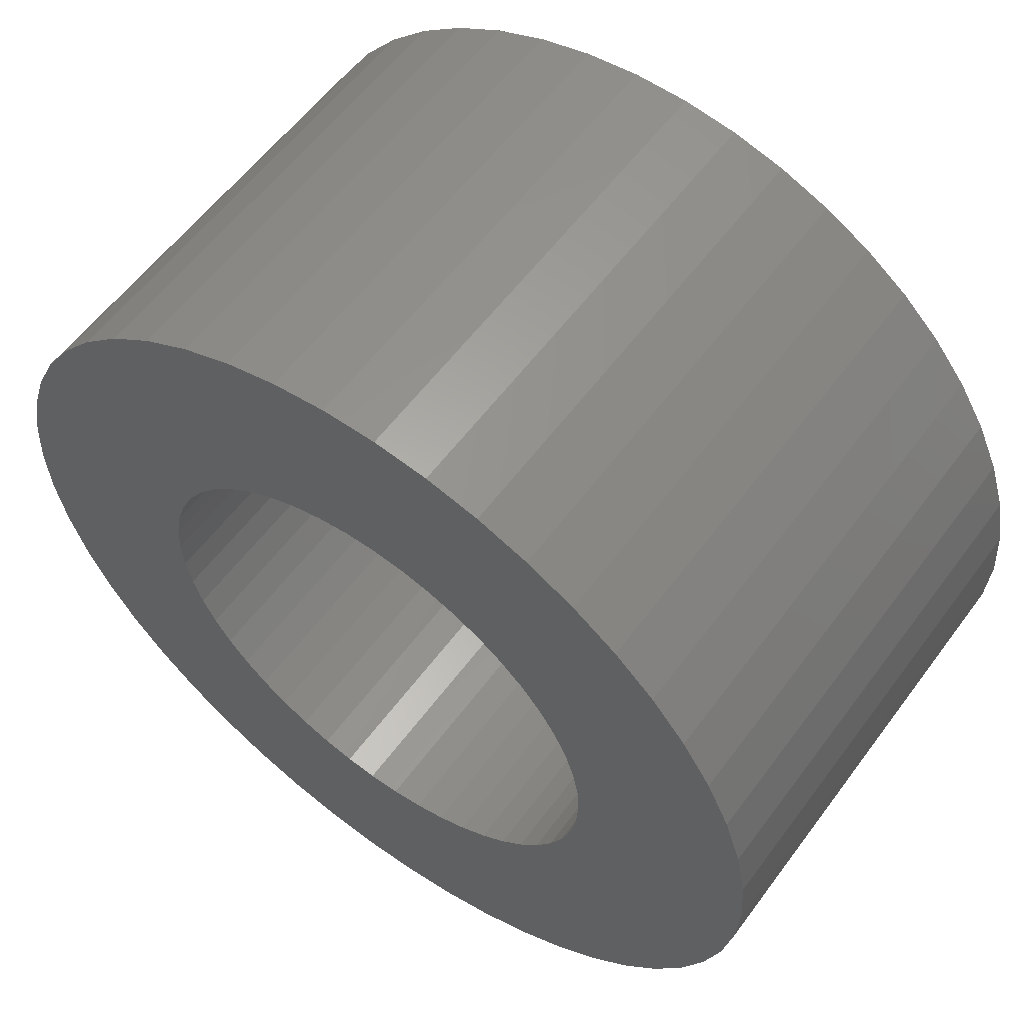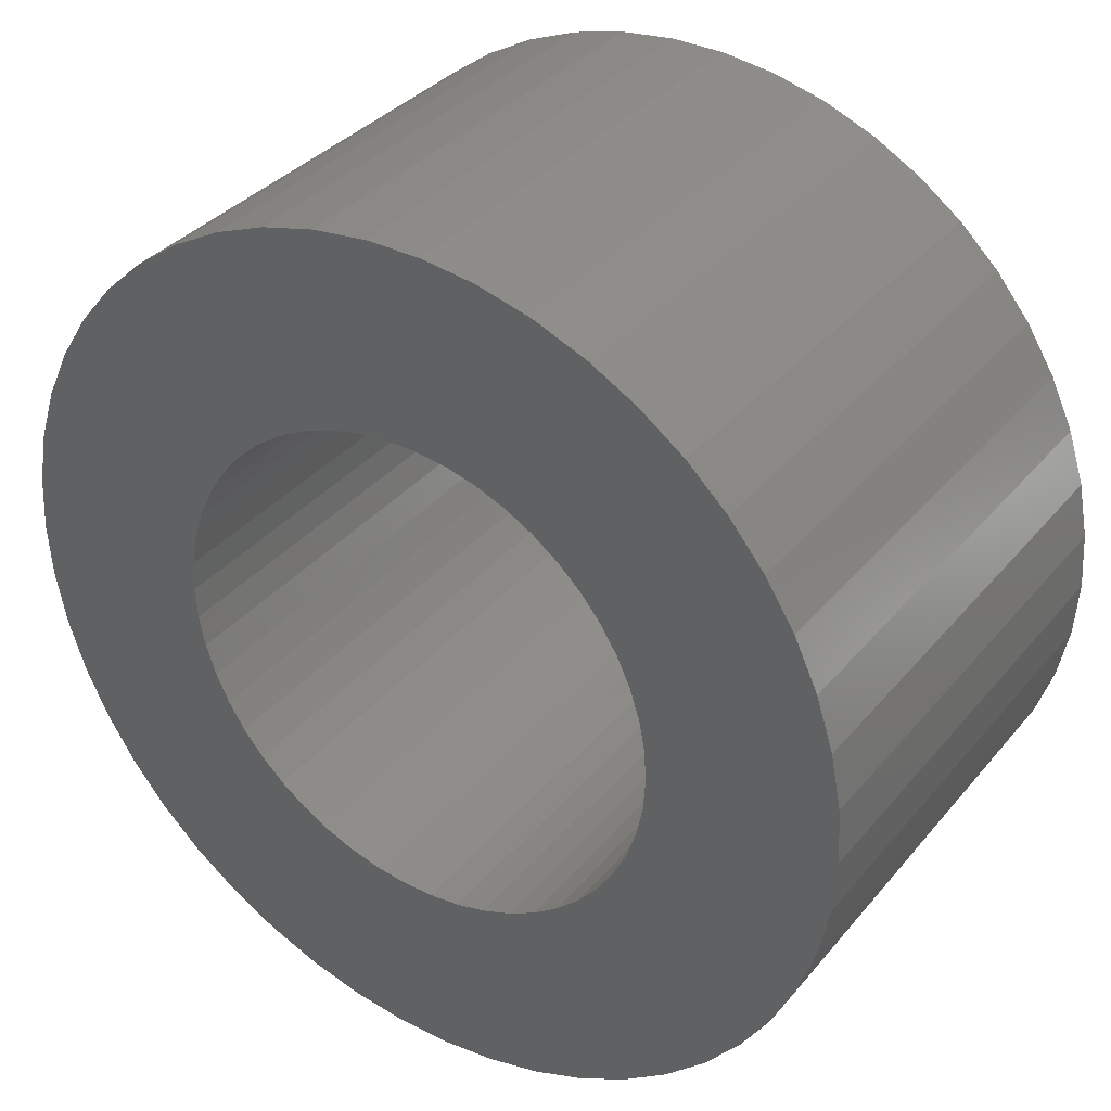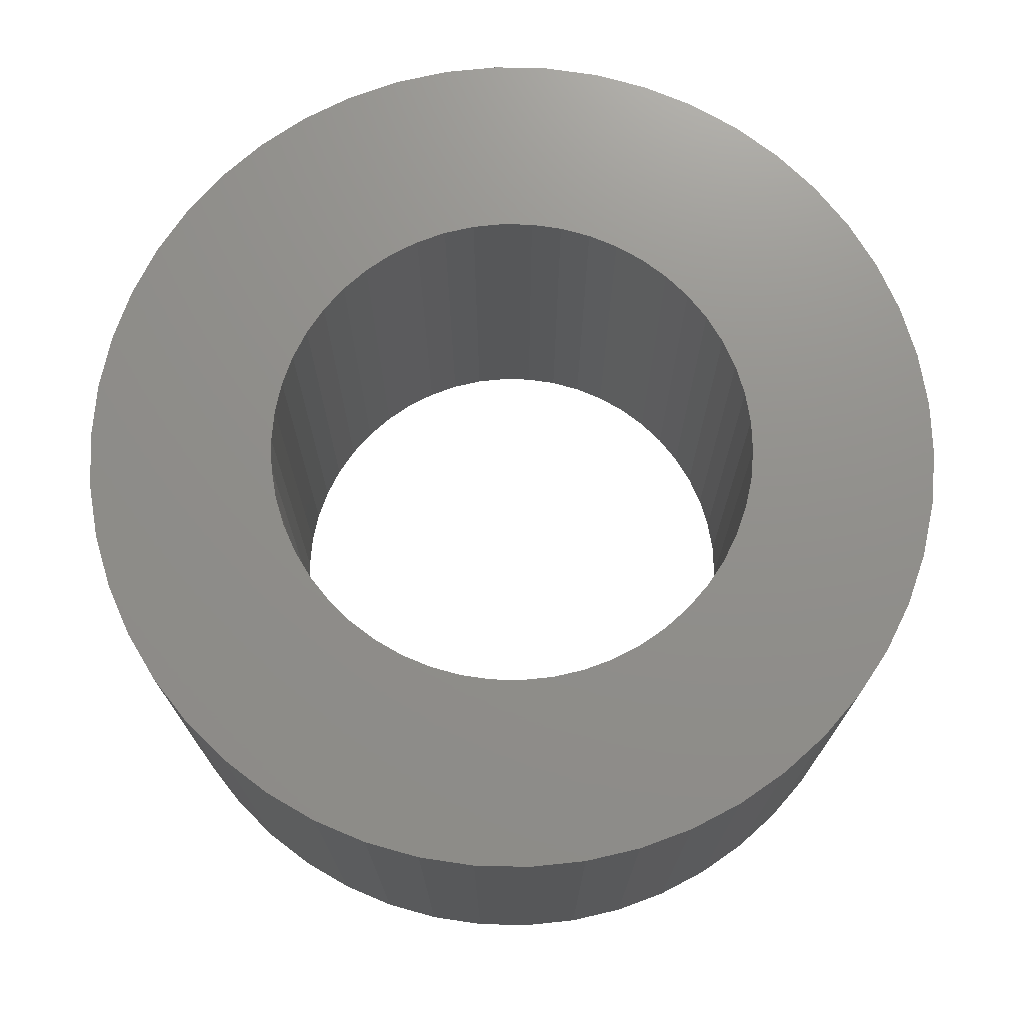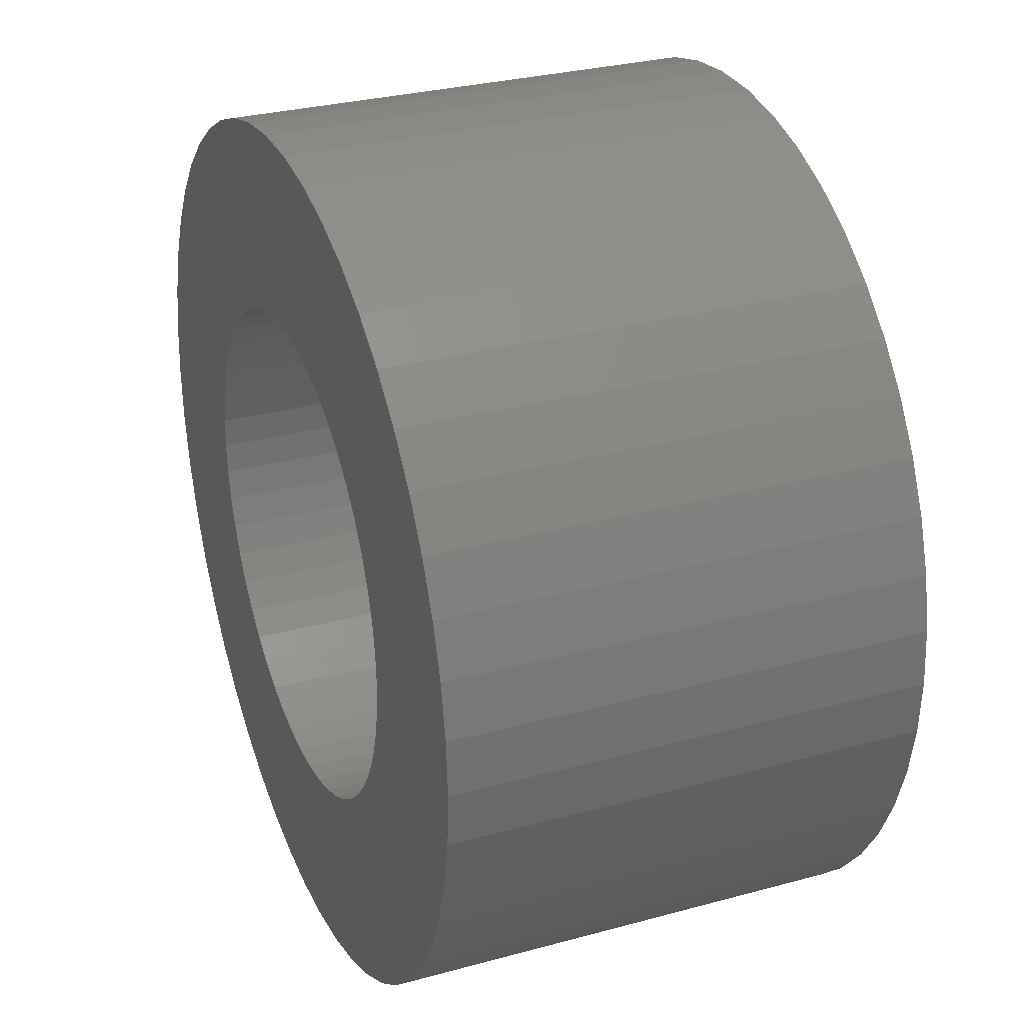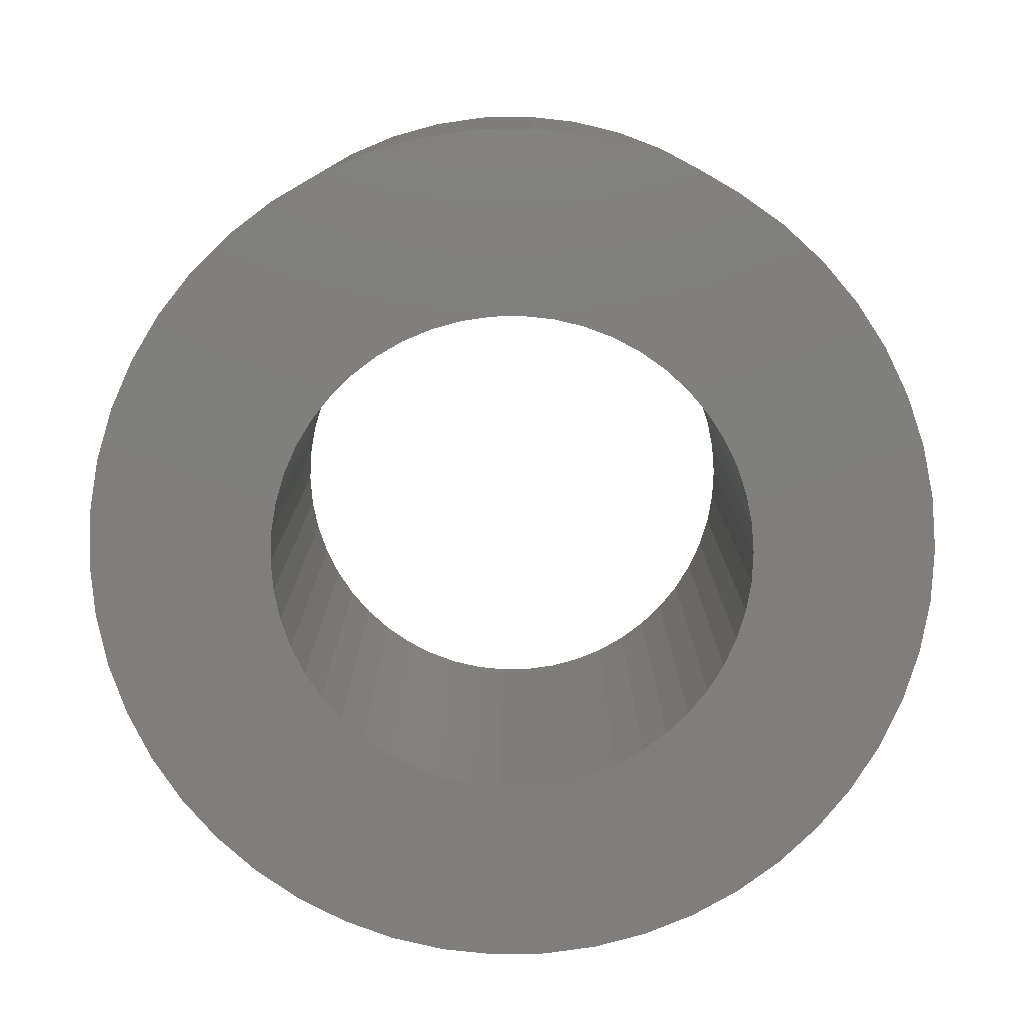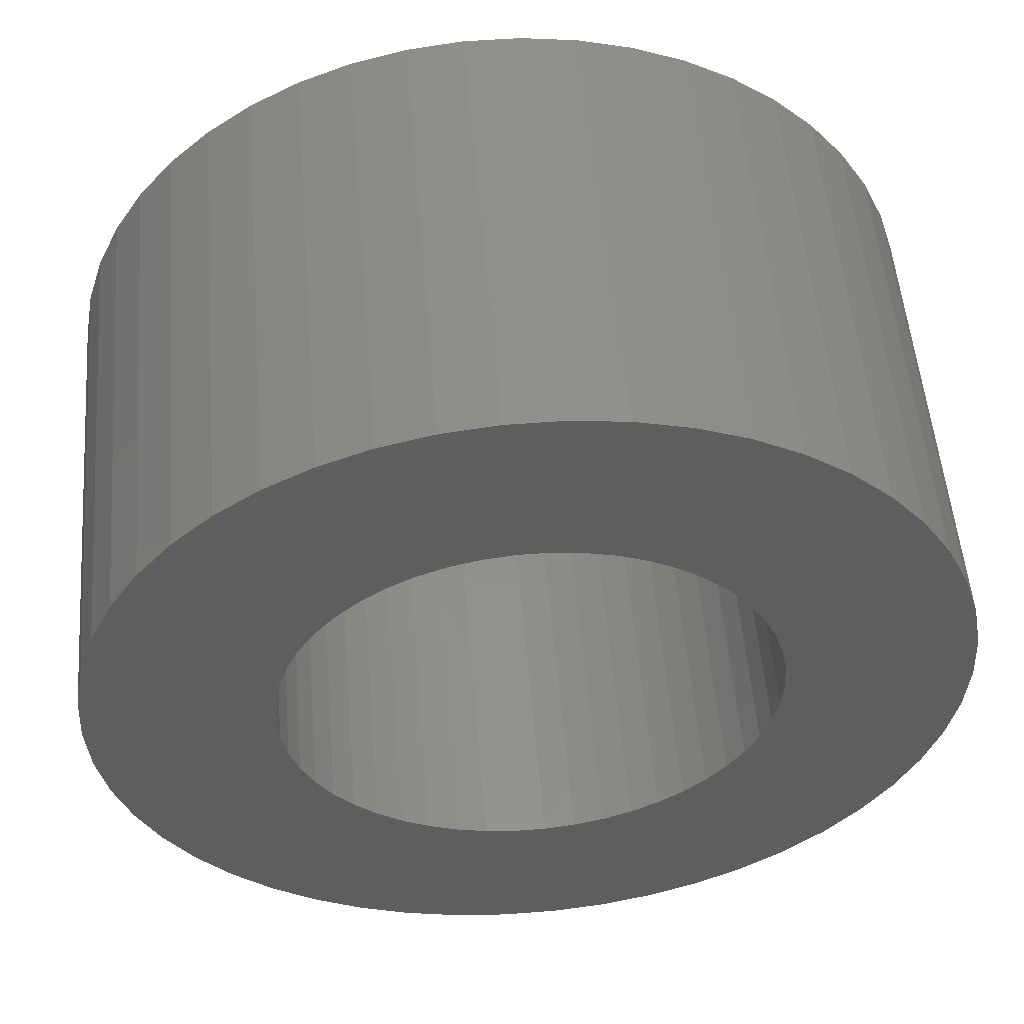
<metadata>
{"format":"stl","ext":"stl","renderer":"f3d","projection":"perspective","resolution":1024,"background":"white","views":[{"elev":57.8,"azim":-143.9,"up":"+Y"},{"elev":35.1,"azim":-146.1,"up":"+Y"},{"elev":72.7,"azim":87.7,"up":"+Z"},{"elev":29.8,"azim":68.2,"up":"+Y"},{"elev":-78.6,"azim":-27.8,"up":"+Z"},{"elev":53.2,"azim":-4.7,"up":"+Y"}]}
</metadata>
<code>
# stl→obj: 200 verts, 400 faces
v 14 0 7.5
v 13.89 1.755 -7.5
v 13.89 1.755 7.5
v 14 0 -7.5
v -14 0 -7.5
v -13.89 1.755 7.5
v -13.89 1.755 -7.5
v -14 0 7.5
v 0.8791 13.97 -7.5
v -0.8791 13.97 7.5
v 0.8791 13.97 7.5
v -0.8791 13.97 -7.5
v -0.8791 -13.97 -7.5
v 0.8791 -13.97 7.5
v -0.8791 -13.97 7.5
v 0.8791 -13.97 -7.5
v 10.21 9.584 -7.5
v 8.924 10.79 7.5
v 10.21 9.584 7.5
v 8.924 10.79 -7.5
v -8.924 10.79 -7.5
v -10.21 9.584 7.5
v -8.924 10.79 7.5
v -10.21 9.584 -7.5
v -4.326 13.31 -7.5
v -5.961 12.67 7.5
v -4.326 13.31 7.5
v -5.961 12.67 -7.5
v 12.27 -6.745 7.5
v 13.02 -5.154 -7.5
v 13.02 -5.154 7.5
v 12.27 -6.745 -7.5
v 13.02 5.154 7.5
v 12.27 6.745 -7.5
v 12.27 6.745 7.5
v 13.02 5.154 -7.5
v 5.961 12.67 -7.5
v 4.326 13.31 7.5
v 5.961 12.67 7.5
v 4.326 13.31 -7.5
v 7.502 11.82 -7.5
v 7.502 11.82 7.5
v -13.02 5.154 -7.5
v -12.27 6.745 7.5
v -12.27 6.745 -7.5
v -13.02 5.154 7.5
v -11.33 8.229 -7.5
v -11.33 8.229 7.5
v 8 0 7.5
v 7.937 1.003 7.5
v 13.56 3.482 7.5
v 13.89 -1.755 7.5
v 7.749 1.99 7.5
v 7.937 -1.003 7.5
v 7.438 2.945 7.5
v 13.56 -3.482 7.5
v 7.01 3.854 7.5
v 11.33 8.229 7.5
v 7.749 -1.99 7.5
v 6.472 4.702 7.5
v 5.832 5.476 7.5
v 7.438 -2.945 7.5
v 5.099 6.164 7.5
v 4.287 6.755 7.5
v 3.406 7.239 7.5
v 2.472 7.608 7.5
v 2.623 13.75 7.5
v 1.499 7.858 7.5
v 0.5023 7.984 7.5
v -0.5023 7.984 7.5
v -1.499 7.858 7.5
v -2.623 13.75 7.5
v -2.472 7.608 7.5
v -3.406 7.239 7.5
v -4.287 6.755 7.5
v -7.502 11.82 7.5
v -5.099 6.164 7.5
v -5.832 5.476 7.5
v -6.472 4.702 7.5
v -7.01 3.854 7.5
v -7.438 2.945 7.5
v 7.01 -3.854 7.5
v 11.33 -8.229 7.5
v 6.472 -4.702 7.5
v 10.21 -9.584 7.5
v 5.832 -5.476 7.5
v 8.924 -10.79 7.5
v 5.099 -6.164 7.5
v 7.502 -11.82 7.5
v 4.287 -6.755 7.5
v 5.961 -12.67 7.5
v 3.406 -7.239 7.5
v 4.326 -13.31 7.5
v 2.472 -7.608 7.5
v 2.623 -13.75 7.5
v 1.499 -7.858 7.5
v 0.5023 -7.984 7.5
v -0.5023 -7.984 7.5
v -1.499 -7.858 7.5
v -2.623 -13.75 7.5
v -2.472 -7.608 7.5
v -4.326 -13.31 7.5
v -3.406 -7.239 7.5
v -5.961 -12.67 7.5
v -4.287 -6.755 7.5
v -7.502 -11.82 7.5
v -5.099 -6.164 7.5
v -8.924 -10.79 7.5
v -5.832 -5.476 7.5
v -10.21 -9.584 7.5
v -6.472 -4.702 7.5
v -11.33 -8.229 7.5
v -7.01 -3.854 7.5
v -12.27 -6.745 7.5
v -7.438 -2.945 7.5
v -13.02 -5.154 7.5
v -7.749 -1.99 7.5
v -13.56 -3.482 7.5
v -7.937 -1.003 7.5
v -13.89 -1.755 7.5
v -8 0 7.5
v -7.749 1.99 7.5
v -13.56 3.482 7.5
v -7.937 1.003 7.5
v -2.623 13.75 -7.5
v 8 0 -7.5
v 13.89 -1.755 -7.5
v 7.937 -1.003 -7.5
v 13.56 -3.482 -7.5
v 7.749 -1.99 -7.5
v 7.937 1.003 -7.5
v 7.438 -2.945 -7.5
v 13.56 3.482 -7.5
v 7.01 -3.854 -7.5
v 11.33 -8.229 -7.5
v 7.749 1.99 -7.5
v 6.472 -4.702 -7.5
v 10.21 -9.584 -7.5
v 5.832 -5.476 -7.5
v 8.924 -10.79 -7.5
v 7.438 2.945 -7.5
v 5.099 -6.164 -7.5
v 7.502 -11.82 -7.5
v 4.287 -6.755 -7.5
v 5.961 -12.67 -7.5
v 3.406 -7.239 -7.5
v 4.326 -13.31 -7.5
v 2.472 -7.608 -7.5
v 2.623 -13.75 -7.5
v 1.499 -7.858 -7.5
v 0.5023 -7.984 -7.5
v -0.5023 -7.984 -7.5
v -1.499 -7.858 -7.5
v -2.623 -13.75 -7.5
v -2.472 -7.608 -7.5
v -4.326 -13.31 -7.5
v -3.406 -7.239 -7.5
v -5.961 -12.67 -7.5
v -4.287 -6.755 -7.5
v -7.502 -11.82 -7.5
v -5.099 -6.164 -7.5
v -8.924 -10.79 -7.5
v -5.832 -5.476 -7.5
v -10.21 -9.584 -7.5
v -6.472 -4.702 -7.5
v -11.33 -8.229 -7.5
v -7.01 -3.854 -7.5
v -12.27 -6.745 -7.5
v -7.438 -2.945 -7.5
v 7.01 3.854 -7.5
v 11.33 8.229 -7.5
v 6.472 4.702 -7.5
v 5.832 5.476 -7.5
v 5.099 6.164 -7.5
v 4.287 6.755 -7.5
v 3.406 7.239 -7.5
v 2.472 7.608 -7.5
v 2.623 13.75 -7.5
v 1.499 7.858 -7.5
v 0.5023 7.984 -7.5
v -0.5023 7.984 -7.5
v -1.499 7.858 -7.5
v -2.472 7.608 -7.5
v -3.406 7.239 -7.5
v -4.287 6.755 -7.5
v -7.502 11.82 -7.5
v -5.099 6.164 -7.5
v -5.832 5.476 -7.5
v -6.472 4.702 -7.5
v -7.01 3.854 -7.5
v -7.438 2.945 -7.5
v -7.749 1.99 -7.5
v -13.56 3.482 -7.5
v -7.937 1.003 -7.5
v -8 0 -7.5
v -13.02 -5.154 -7.5
v -7.749 -1.99 -7.5
v -13.56 -3.482 -7.5
v -7.937 -1.003 -7.5
v -13.89 -1.755 -7.5
f 1 2 3
f 2 1 4
f 5 6 7
f 6 5 8
f 9 10 11
f 10 9 12
f 13 14 15
f 14 13 16
f 17 18 19
f 18 17 20
f 21 22 23
f 22 21 24
f 25 26 27
f 26 25 28
f 29 30 31
f 30 29 32
f 33 34 35
f 34 33 36
f 37 38 39
f 38 37 40
f 41 39 42
f 39 41 37
f 43 44 45
f 44 43 46
f 47 22 24
f 22 47 48
f 49 1 3
f 50 3 51
f 1 49 52
f 53 51 33
f 54 52 49
f 55 33 35
f 52 54 56
f 57 35 58
f 59 56 54
f 60 58 19
f 56 59 31
f 61 19 18
f 62 31 59
f 31 62 29
f 3 50 49
f 51 53 50
f 63 18 42
f 33 55 53
f 35 57 55
f 58 60 57
f 64 42 39
f 19 61 60
f 18 63 61
f 65 39 38
f 42 64 63
f 39 65 64
f 66 38 67
f 38 66 65
f 67 68 66
f 11 68 67
f 11 69 68
f 11 70 69
f 10 70 11
f 10 71 70
f 72 71 10
f 71 72 73
f 27 73 72
f 73 27 74
f 26 74 27
f 74 26 75
f 76 75 26
f 75 76 77
f 23 77 76
f 77 23 78
f 22 78 23
f 78 22 79
f 48 79 22
f 79 48 80
f 44 80 48
f 80 44 81
f 82 29 62
f 29 82 83
f 84 83 82
f 83 84 85
f 86 85 84
f 85 86 87
f 88 87 86
f 87 88 89
f 90 89 88
f 89 90 91
f 92 91 90
f 91 92 93
f 94 93 92
f 93 94 95
f 96 95 94
f 96 14 95
f 97 14 96
f 98 14 97
f 98 15 14
f 99 15 98
f 100 99 101
f 99 100 15
f 102 101 103
f 104 103 105
f 101 102 100
f 106 105 107
f 108 107 109
f 103 104 102
f 110 109 111
f 112 111 113
f 114 113 115
f 105 106 104
f 116 115 117
f 118 117 119
f 120 119 121
f 46 81 44
f 107 108 106
f 81 46 122
f 109 110 108
f 123 122 46
f 111 112 110
f 122 123 124
f 113 114 112
f 6 124 123
f 115 116 114
f 124 6 121
f 117 118 116
f 8 121 6
f 119 120 118
f 121 8 120
f 125 27 72
f 27 125 25
f 126 4 127
f 128 127 129
f 4 126 2
f 130 129 30
f 131 2 126
f 132 30 32
f 2 131 133
f 134 32 135
f 136 133 131
f 137 135 138
f 133 136 36
f 139 138 140
f 141 36 136
f 36 141 34
f 127 128 126
f 129 130 128
f 142 140 143
f 30 132 130
f 32 134 132
f 135 137 134
f 144 143 145
f 138 139 137
f 140 142 139
f 146 145 147
f 143 144 142
f 145 146 144
f 148 147 149
f 147 148 146
f 149 150 148
f 16 150 149
f 16 151 150
f 16 152 151
f 13 152 16
f 13 153 152
f 154 153 13
f 153 154 155
f 156 155 154
f 155 156 157
f 158 157 156
f 157 158 159
f 160 159 158
f 159 160 161
f 162 161 160
f 161 162 163
f 164 163 162
f 163 164 165
f 166 165 164
f 165 166 167
f 168 167 166
f 167 168 169
f 170 34 141
f 34 170 171
f 172 171 170
f 171 172 17
f 173 17 172
f 17 173 20
f 174 20 173
f 20 174 41
f 175 41 174
f 41 175 37
f 176 37 175
f 37 176 40
f 177 40 176
f 40 177 178
f 179 178 177
f 179 9 178
f 180 9 179
f 181 9 180
f 181 12 9
f 182 12 181
f 125 182 183
f 182 125 12
f 25 183 184
f 28 184 185
f 183 25 125
f 186 185 187
f 21 187 188
f 184 28 25
f 24 188 189
f 47 189 190
f 45 190 191
f 185 186 28
f 43 191 192
f 193 192 194
f 7 194 195
f 196 169 168
f 187 21 186
f 169 196 197
f 188 24 21
f 198 197 196
f 189 47 24
f 197 198 199
f 190 45 47
f 200 199 198
f 191 43 45
f 199 200 195
f 192 193 43
f 5 195 200
f 194 7 193
f 195 5 7
f 16 95 14
f 95 16 149
f 51 36 33
f 36 51 133
f 3 133 51
f 133 3 2
f 58 17 19
f 17 58 171
f 35 171 58
f 171 35 34
f 40 67 38
f 67 40 178
f 178 11 67
f 11 178 9
f 20 42 18
f 42 20 41
f 45 48 47
f 48 45 44
f 193 46 43
f 46 193 123
f 7 123 193
f 123 7 6
f 28 76 26
f 76 28 186
f 186 23 76
f 23 186 21
f 12 72 10
f 72 12 125
f 52 4 1
f 4 52 127
f 85 135 83
f 135 85 138
f 164 108 110
f 108 164 162
f 168 116 196
f 116 168 114
f 164 112 166
f 112 164 110
f 145 89 91
f 89 145 143
f 31 129 56
f 129 31 30
f 83 32 29
f 32 83 135
f 198 120 200
f 120 198 118
f 200 8 5
f 8 200 120
f 196 118 198
f 118 196 116
f 140 85 87
f 85 140 138
f 147 91 93
f 91 147 145
f 149 93 95
f 93 149 147
f 56 127 52
f 127 56 129
f 154 15 100
f 15 154 13
f 162 106 108
f 106 162 160
f 166 114 168
f 114 166 112
f 143 87 89
f 87 143 140
f 156 100 102
f 100 156 154
f 158 102 104
f 102 158 156
f 160 104 106
f 104 160 158
f 126 50 131
f 50 126 49
f 121 194 124
f 194 121 195
f 181 69 70
f 69 181 180
f 174 61 63
f 61 174 173
f 188 77 78
f 77 188 187
f 184 73 74
f 73 184 183
f 141 57 170
f 57 141 55
f 177 65 66
f 65 177 176
f 179 66 68
f 66 179 177
f 175 63 64
f 63 175 174
f 80 189 79
f 189 80 190
f 79 188 78
f 188 79 189
f 124 192 122
f 192 124 194
f 187 75 77
f 75 187 185
f 182 70 71
f 70 182 181
f 139 84 137
f 84 139 86
f 150 97 96
f 97 150 151
f 136 55 141
f 55 136 53
f 131 53 136
f 53 131 50
f 172 61 173
f 61 172 60
f 170 60 172
f 60 170 57
f 180 68 69
f 68 180 179
f 176 64 65
f 64 176 175
f 81 190 80
f 190 81 191
f 122 191 81
f 191 122 192
f 183 71 73
f 71 183 182
f 128 49 126
f 49 128 54
f 142 90 88
f 90 142 144
f 119 195 121
f 195 119 199
f 115 197 117
f 197 115 169
f 139 88 86
f 88 139 142
f 146 94 92
f 94 146 148
f 148 96 94
f 96 148 150
f 185 74 75
f 74 185 184
f 132 59 130
f 59 132 62
f 130 54 128
f 54 130 59
f 134 62 132
f 62 134 82
f 137 82 134
f 82 137 84
f 155 103 101
f 103 155 157
f 109 165 111
f 165 109 163
f 113 169 115
f 169 113 167
f 117 199 119
f 199 117 197
f 144 92 90
f 92 144 146
f 151 98 97
f 98 151 152
f 152 99 98
f 99 152 153
f 153 101 99
f 101 153 155
f 161 109 107
f 109 161 163
f 111 167 113
f 167 111 165
f 157 105 103
f 105 157 159
f 159 107 105
f 107 159 161

</code>
